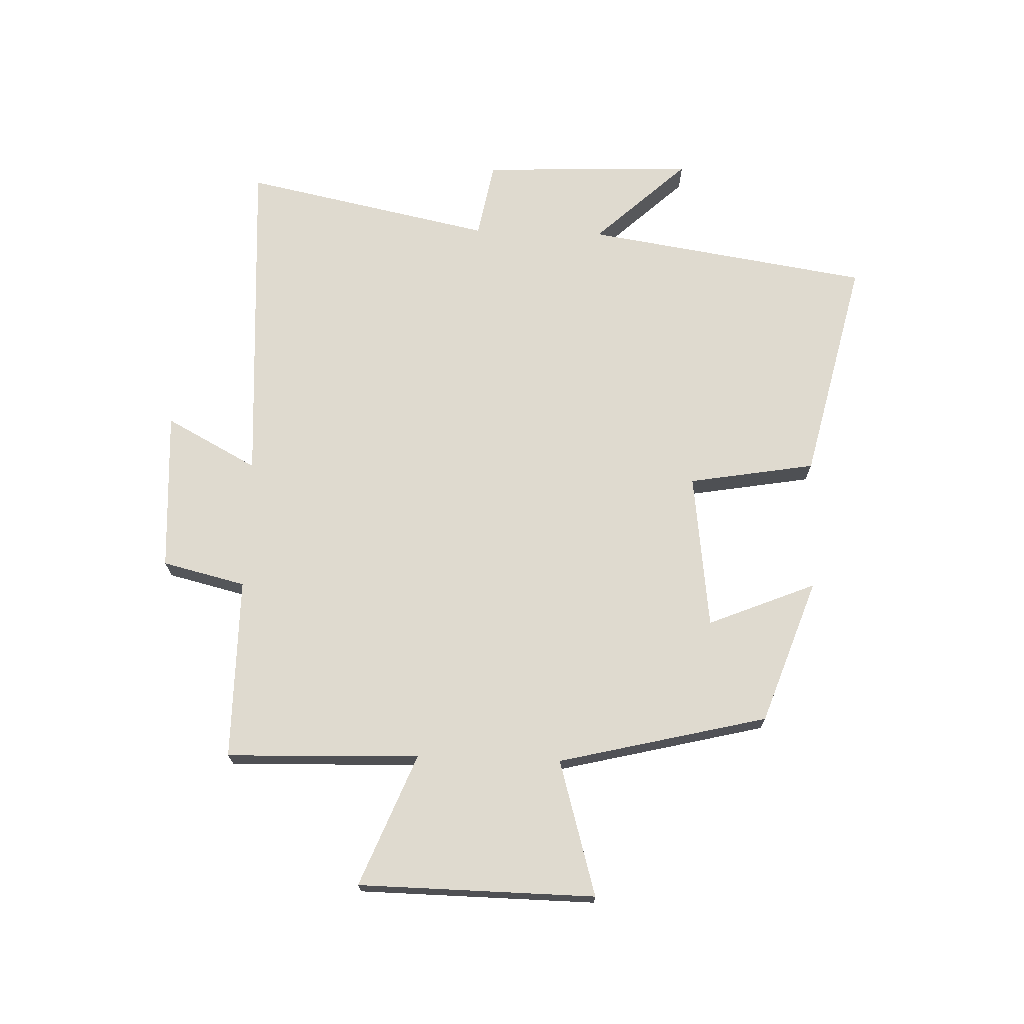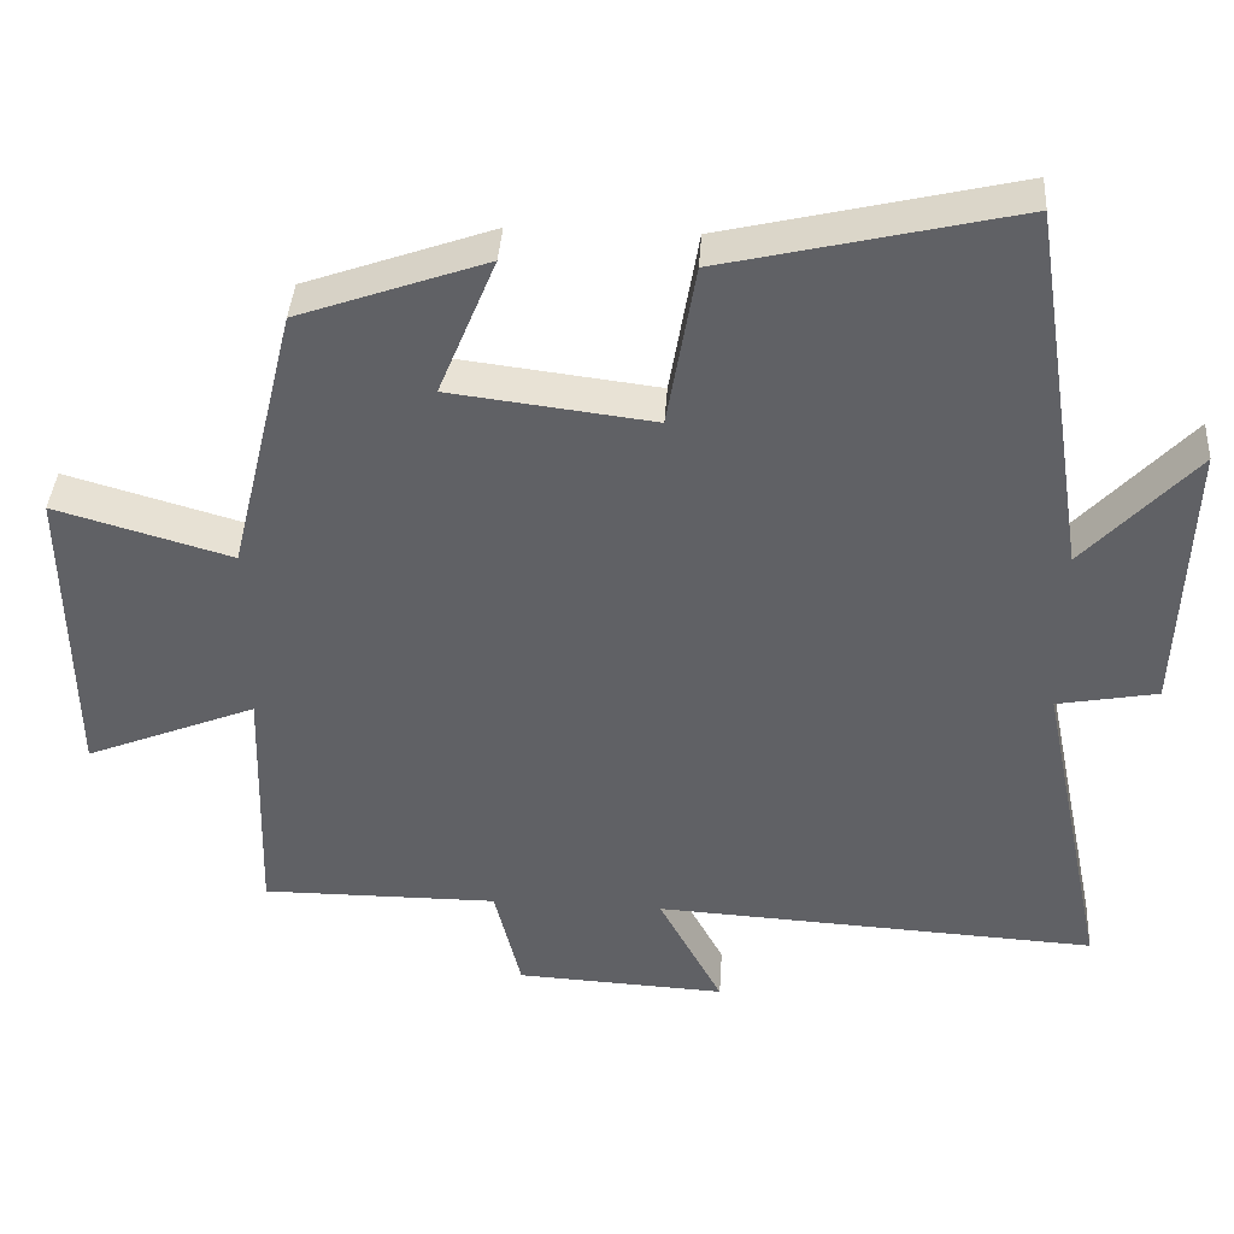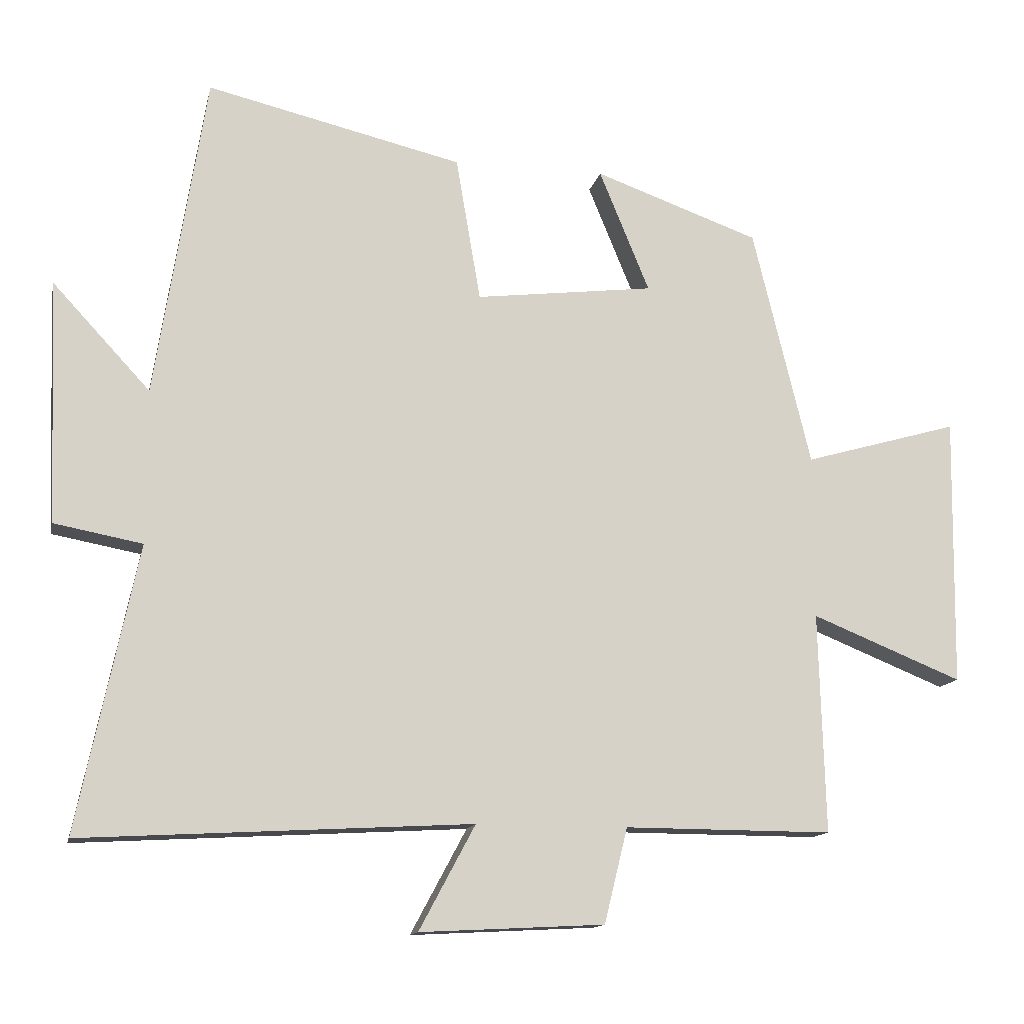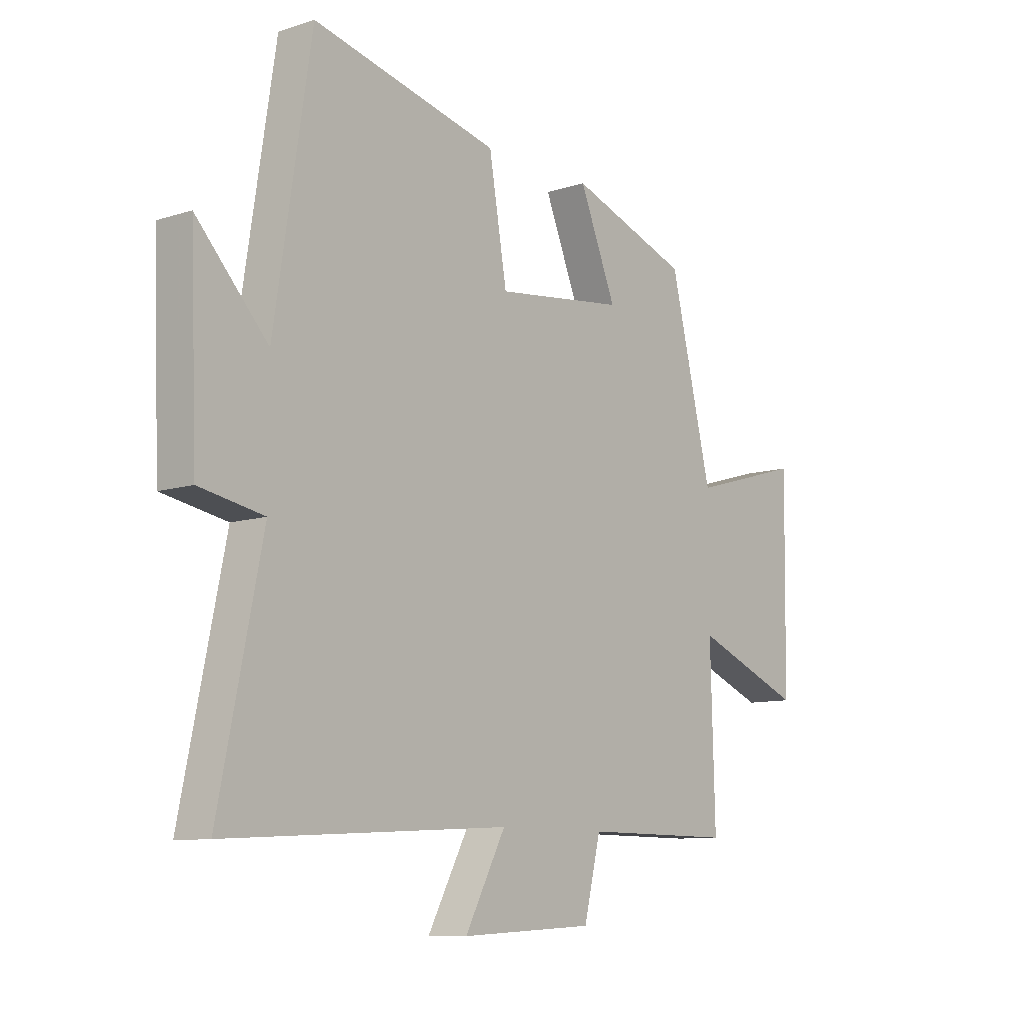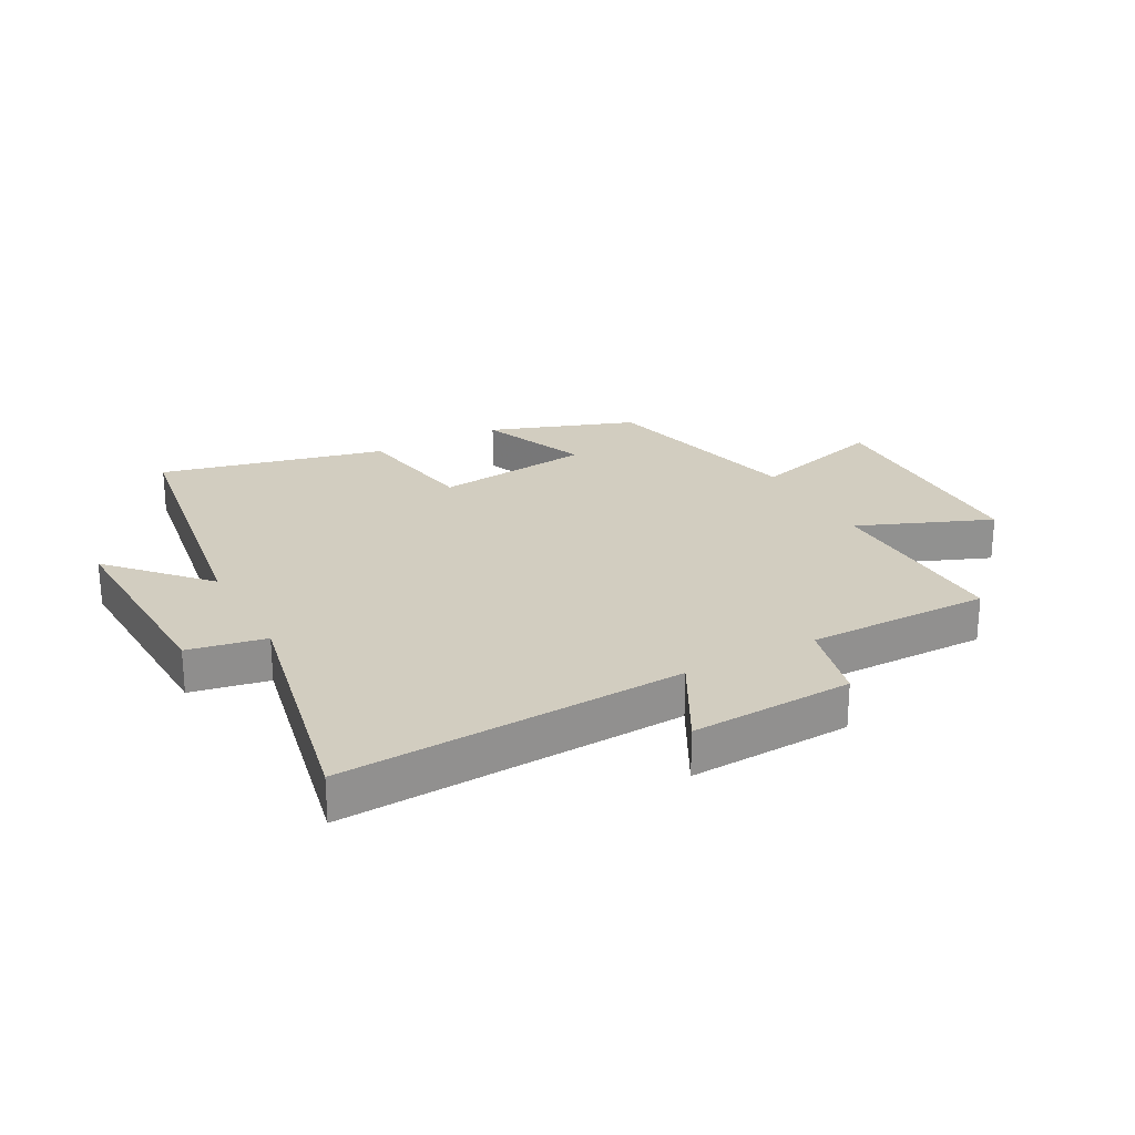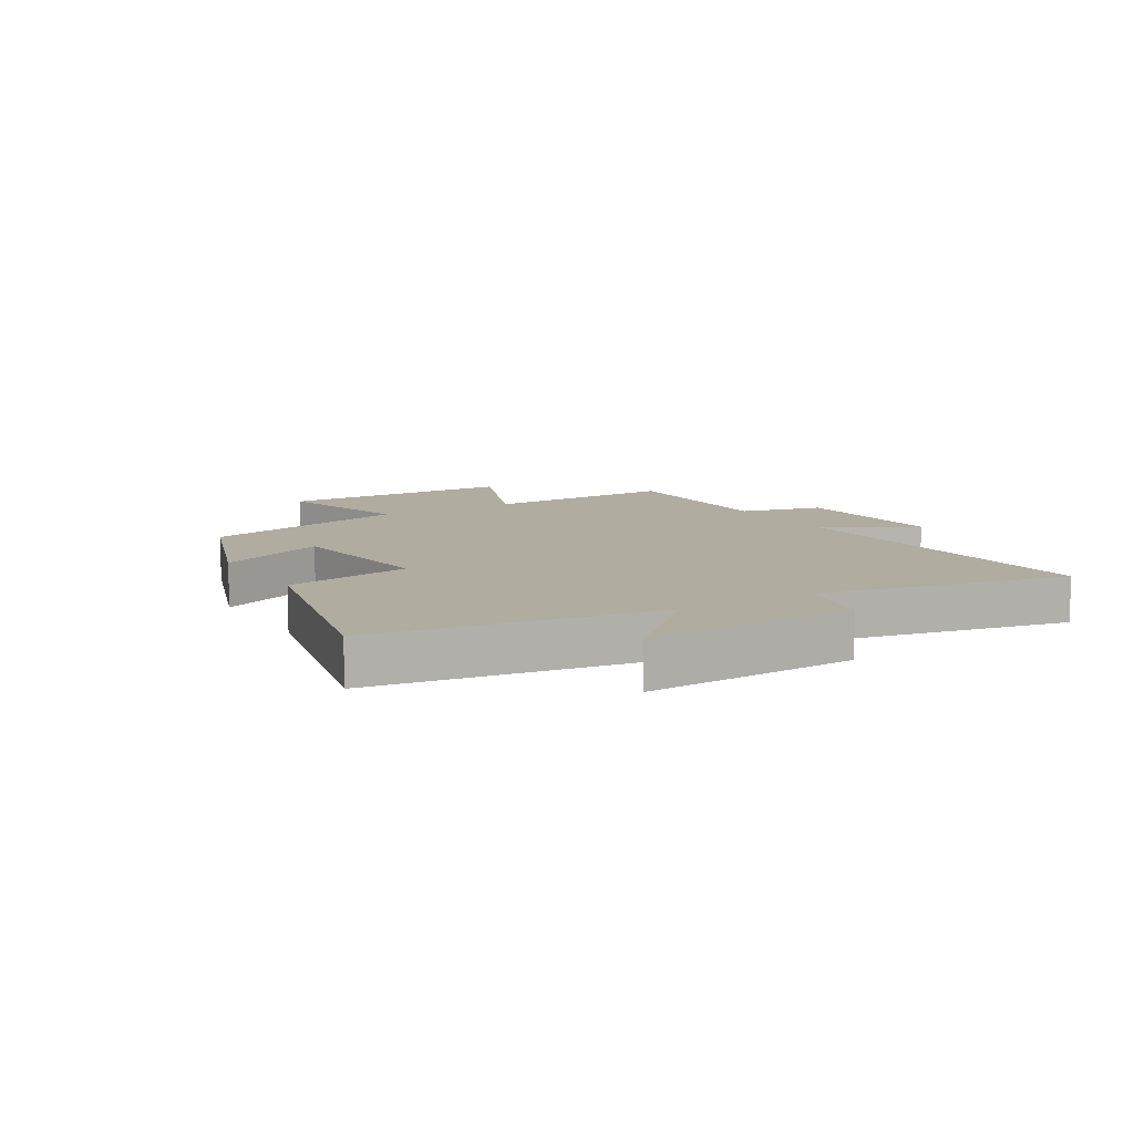
<metadata>
{"format":"obj","ext":"obj","renderer":"f3d","projection":"perspective","resolution":1024,"background":"white","views":[{"elev":70.8,"azim":-88.1,"up":"+Y"},{"elev":39.2,"azim":3.7,"up":"+Z"},{"elev":-13.4,"azim":168.0,"up":"+Z"},{"elev":-9.7,"azim":129.6,"up":"+Z"},{"elev":24.5,"azim":151.7,"up":"+Y"},{"elev":9.9,"azim":58.9,"up":"+Y"}]}
</metadata>
<code>
v 0.587 0.07 -0.532
v 0.018 0.07 -0.5
v 0.1 0.07 -0.653
v -0.17 0.07 -0.639
v -0.204 0.07 -0.5
v -0.509 0.07 -0.501
v -0.5 0.07 -0.178
v -0.721 0.07 -0.267
v -0.727 0.07 0.129
v -0.5 0.07 0.064
v -0.415 0.07 0.414
v -0.173 0.07 0.5
v -0.247 0.07 0.32
v 0.015 0.07 0.288
v 0.051 0.07 0.5
v 0.426 0.07 0.588
v 0.5 0.07 0.112
v 0.643 0.07 0.266
v 0.629 0.07 -0.09
v 0.5 0.07 -0.114
v 0.587 0 -0.532
v 0.018 0 -0.5
v 0.1 0 -0.653
v -0.17 0 -0.639
v -0.204 0 -0.5
v -0.509 0 -0.501
v -0.5 0 -0.178
v -0.721 0 -0.267
v -0.727 0 0.129
v -0.5 0 0.064
v -0.415 0 0.414
v -0.173 0 0.5
v -0.247 0 0.32
v 0.015 0 0.288
v 0.051 0 0.5
v 0.426 0 0.588
v 0.5 0 0.112
v 0.643 0 0.266
v 0.629 0 -0.09
v 0.5 0 -0.114
f 17 18 19 20
f 15 16 17 20
f 14 15 20 1
f 13 14 1 2
f 10 11 12 13
f 10 13 2
f 7 8 9 10
f 7 10 2 3
f 5 6 7
f 5 7 3
f 3 4 5
f 40 39 38 37
f 40 37 36 35
f 21 40 35 34
f 22 21 34 33
f 33 32 31 30
f 22 33 30
f 30 29 28 27
f 23 22 30 27
f 27 26 25
f 23 27 25
f 25 24 23
f 1 21 22 2
f 2 22 23 3
f 3 23 24 4
f 4 24 25 5
f 5 25 26 6
f 6 26 27 7
f 7 27 28 8
f 8 28 29 9
f 9 29 30 10
f 10 30 31 11
f 11 31 32 12
f 12 32 33 13
f 13 33 34 14
f 14 34 35 15
f 15 35 36 16
f 16 36 37 17
f 17 37 38 18
f 18 38 39 19
f 19 39 40 20
f 20 40 21 1

</code>
